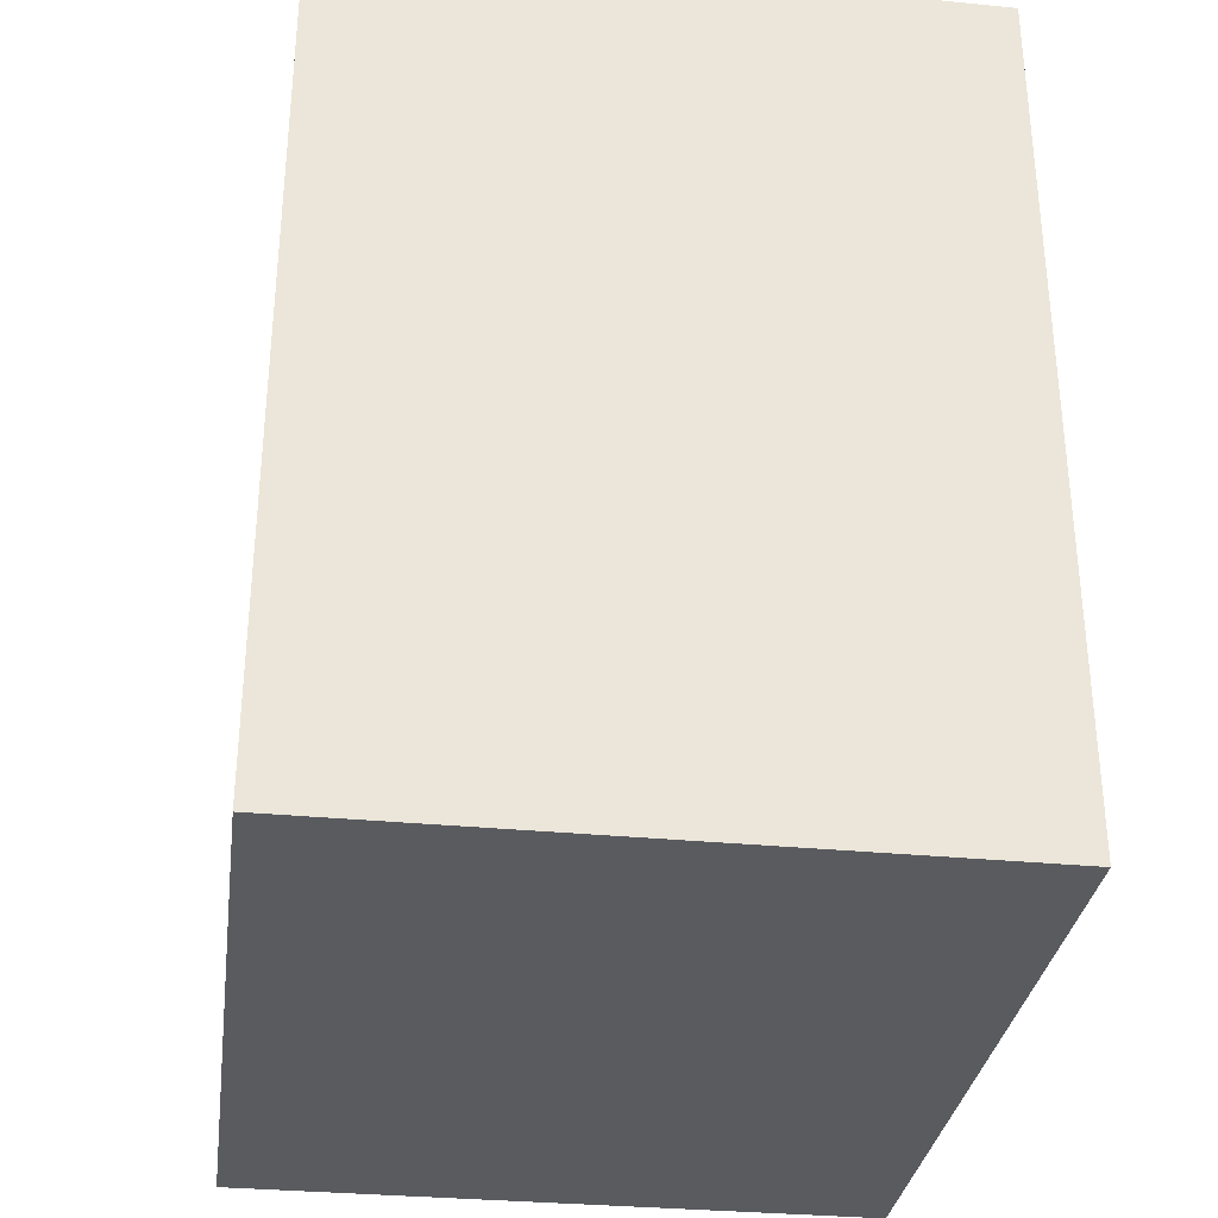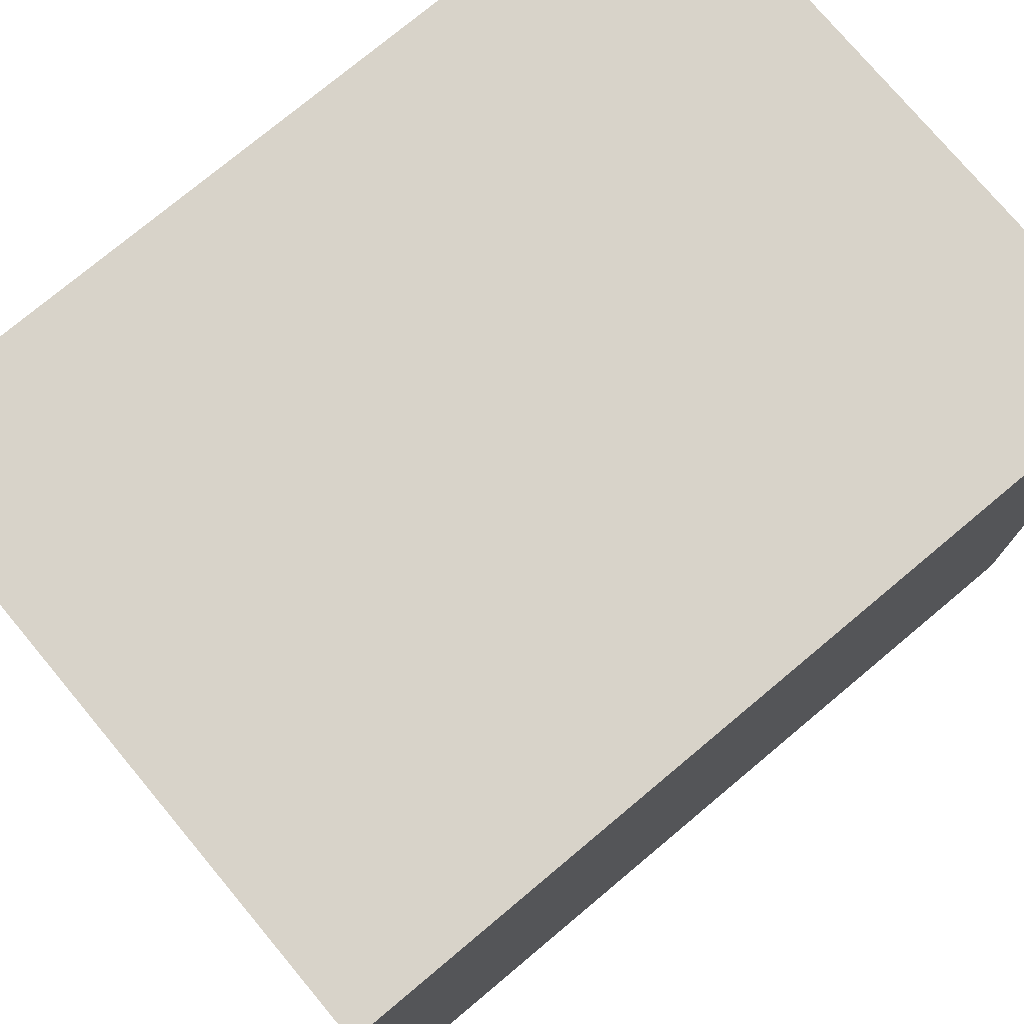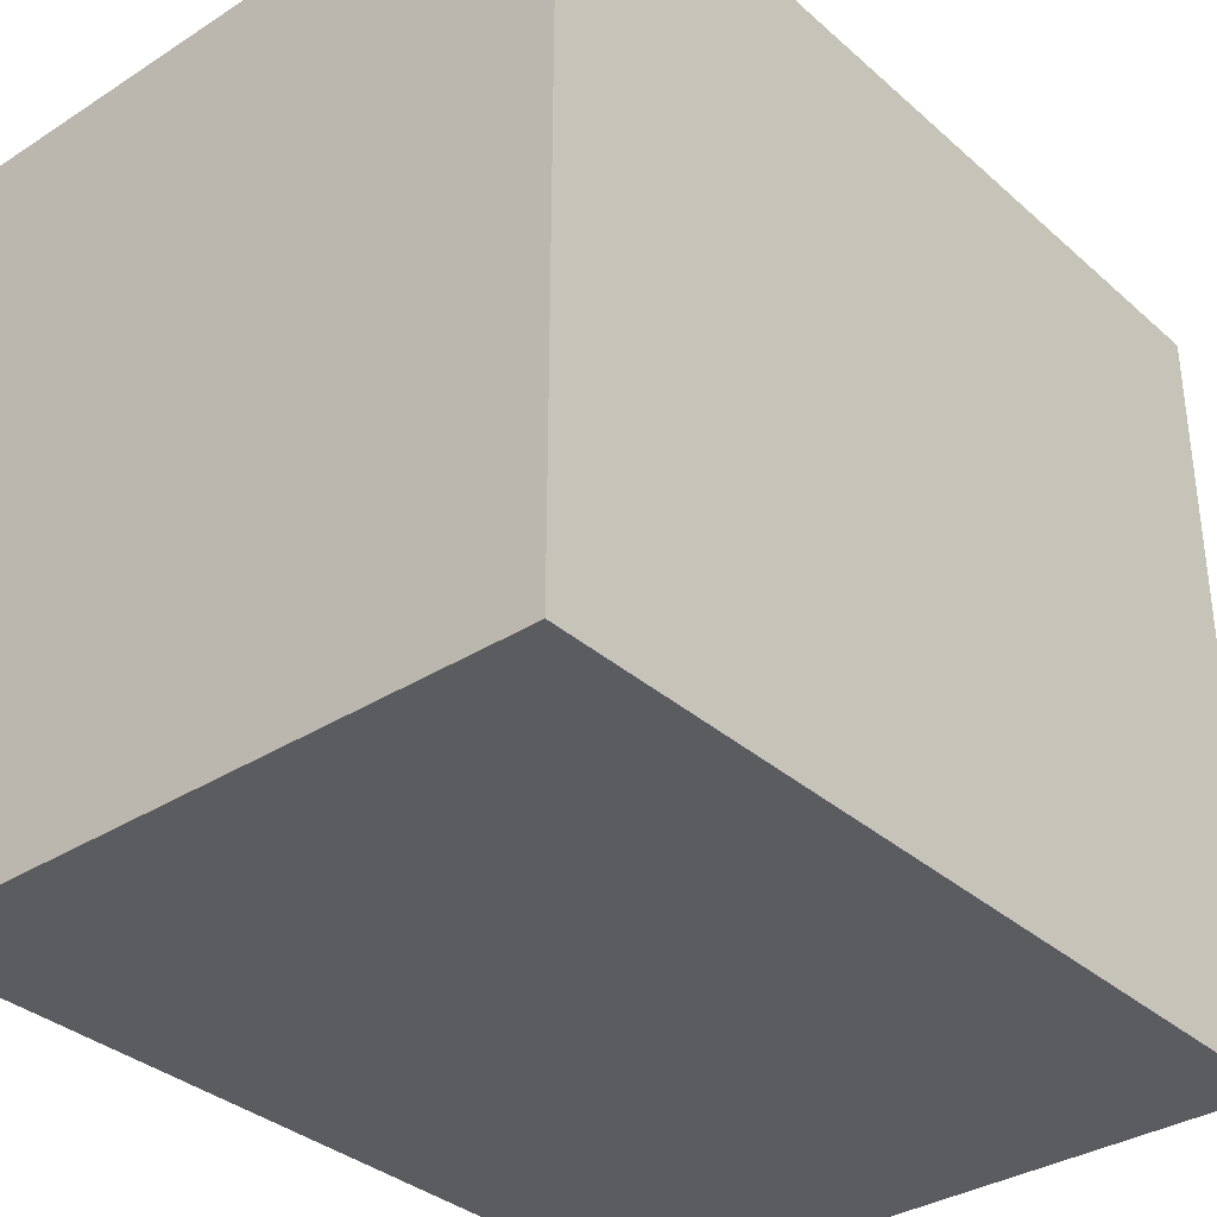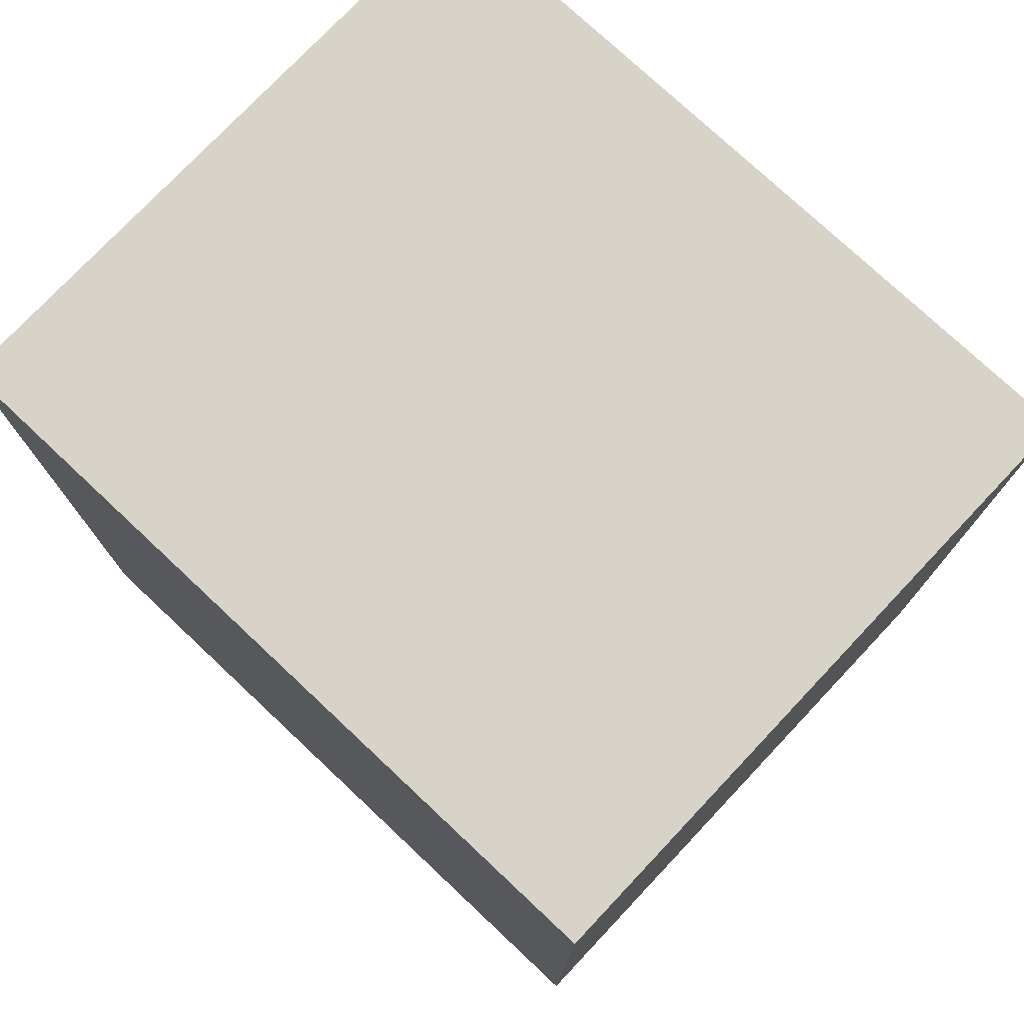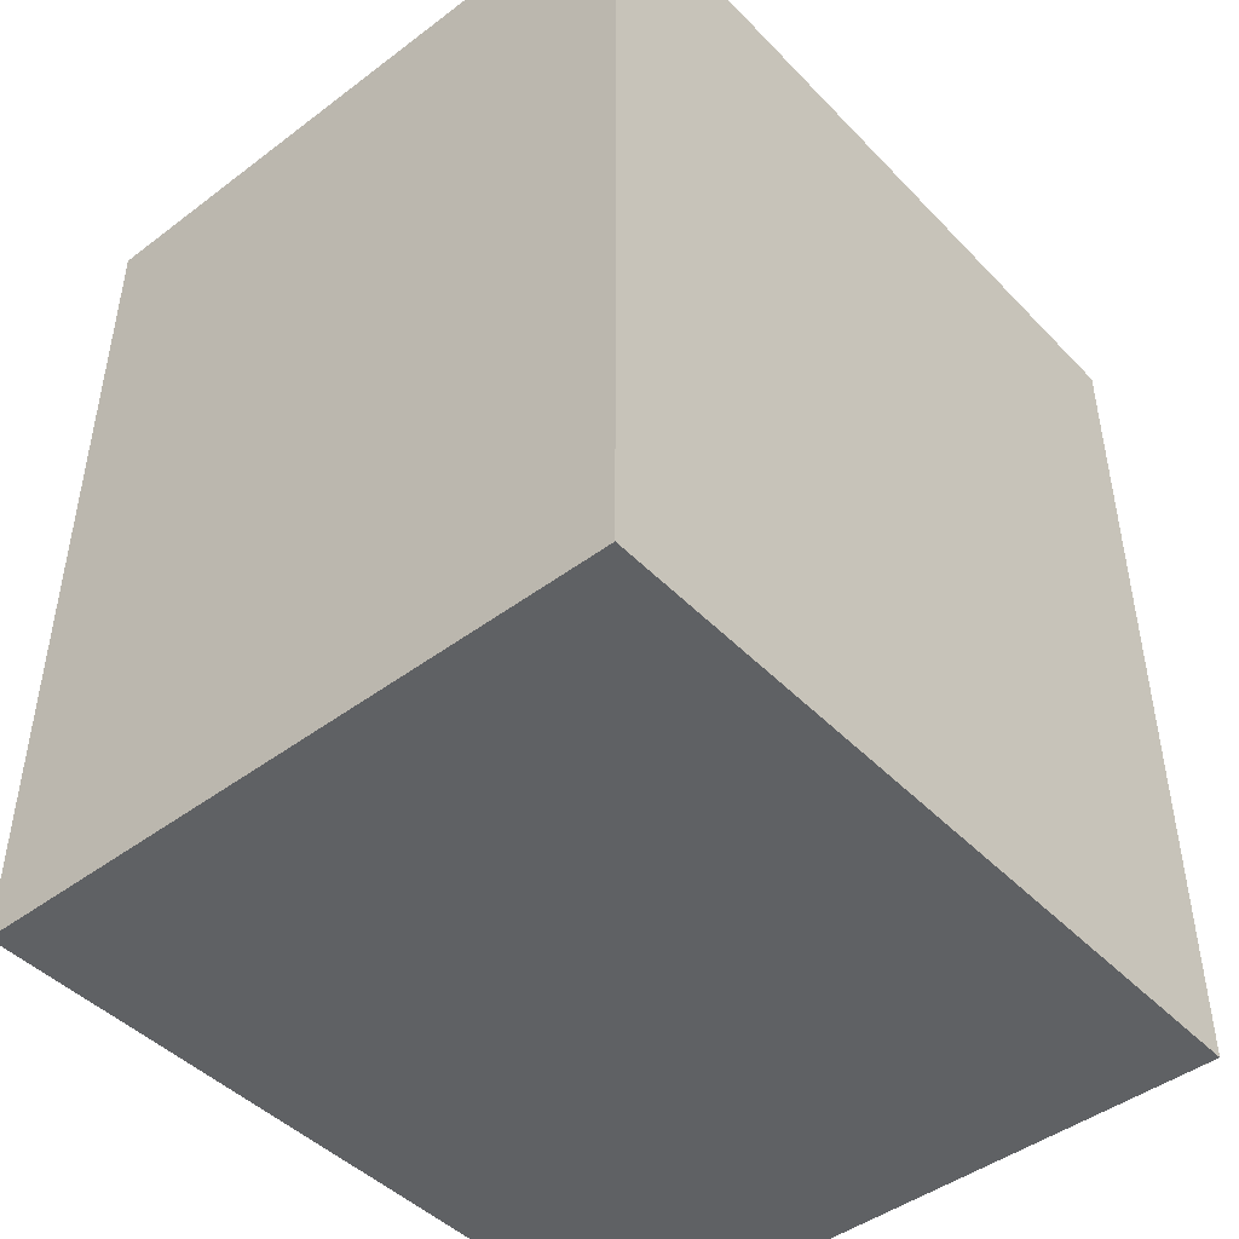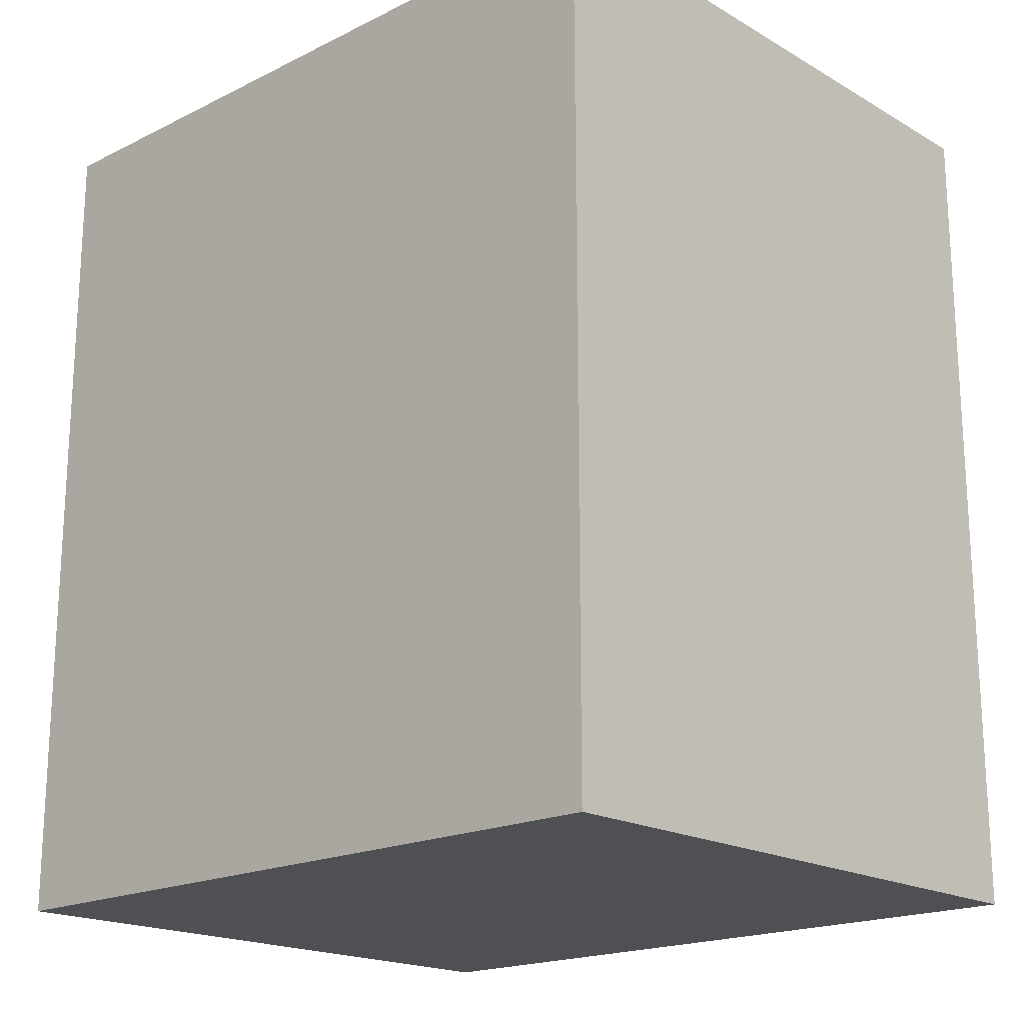
<metadata>
{"format":"obj","ext":"obj","renderer":"f3d","projection":"perspective","resolution":1024,"background":"white","views":[{"elev":-32.2,"azim":172.2,"up":"+Z"},{"elev":76.0,"azim":50.1,"up":"+Y"},{"elev":-34.6,"azim":40.6,"up":"+Y"},{"elev":76.1,"azim":-46.8,"up":"+Z"},{"elev":-45.7,"azim":-139.3,"up":"+Z"},{"elev":-18.9,"azim":132.8,"up":"+Z"}]}
</metadata>
<code>
v 3.45 6.232 -0.499
v 3.451 7.104 -0.499
v 3.451 7.104 0.501
v 3.45 6.232 0.501
v 2.709 6.234 -0.499
v 2.709 7.105 -0.499
v 2.709 6.234 0.501
v 2.709 7.105 0.501
f 1 2 3 4
f 2 1 5 6
f 5 1 4 7
f 7 4 3 8
f 8 3 2 6
f 8 6 5 7

</code>
